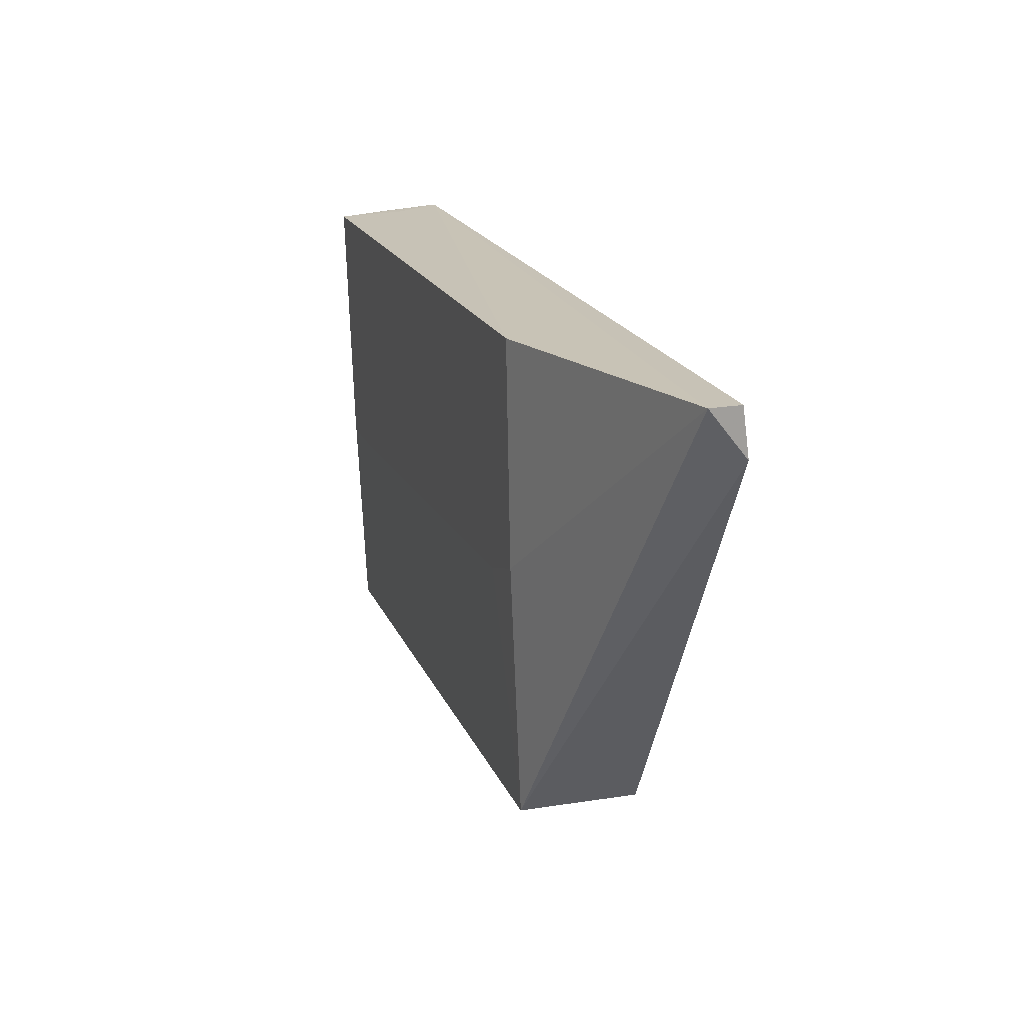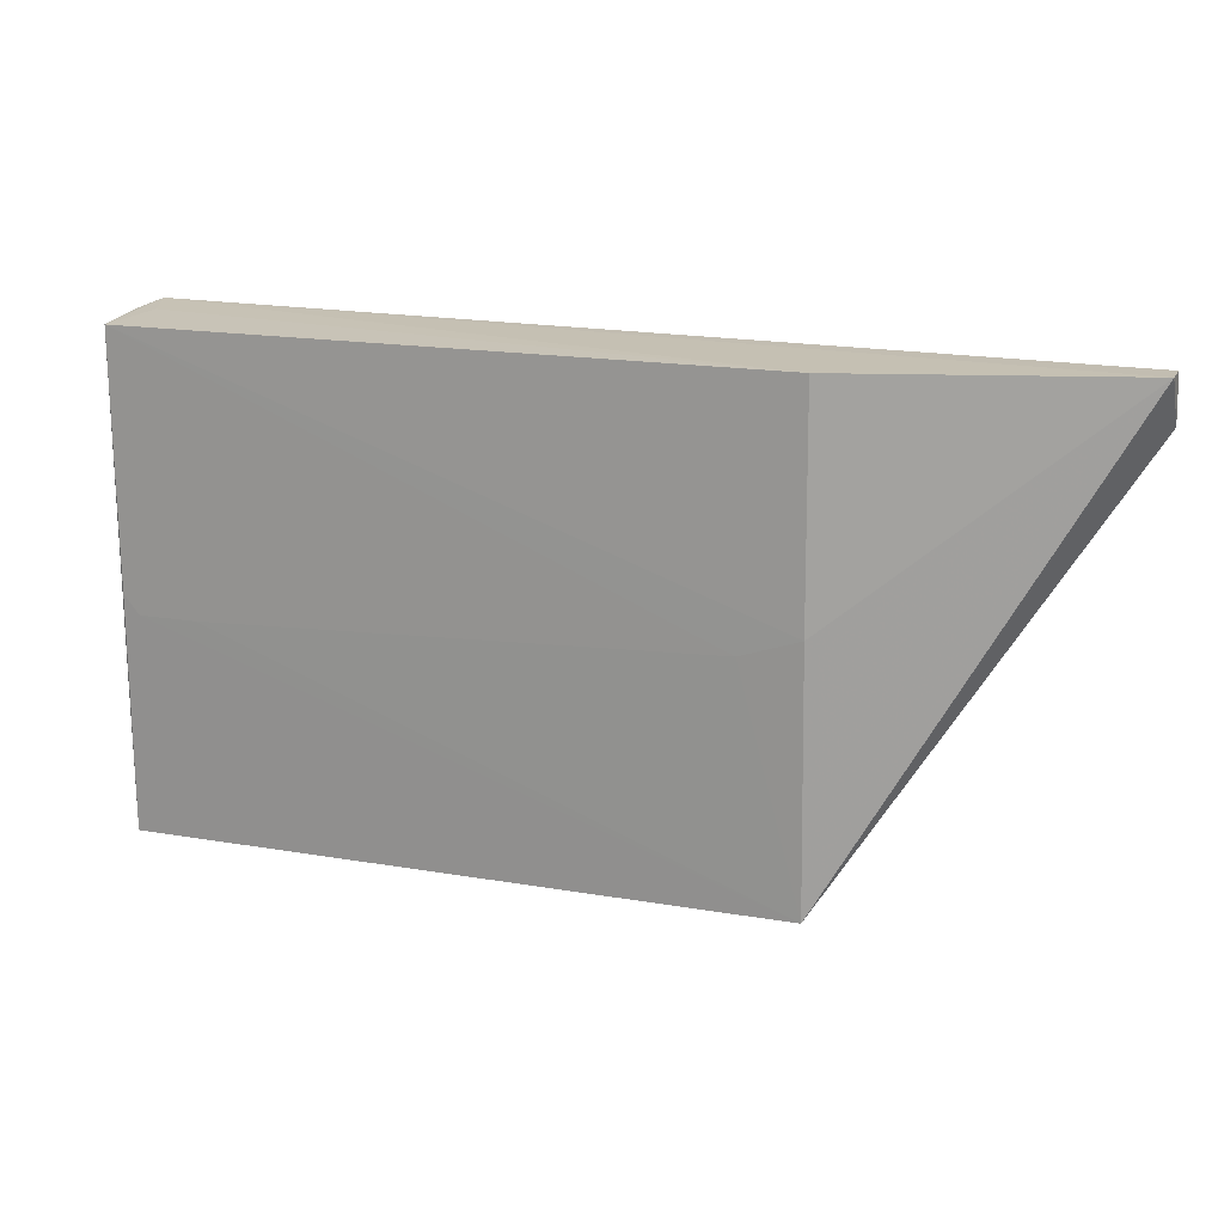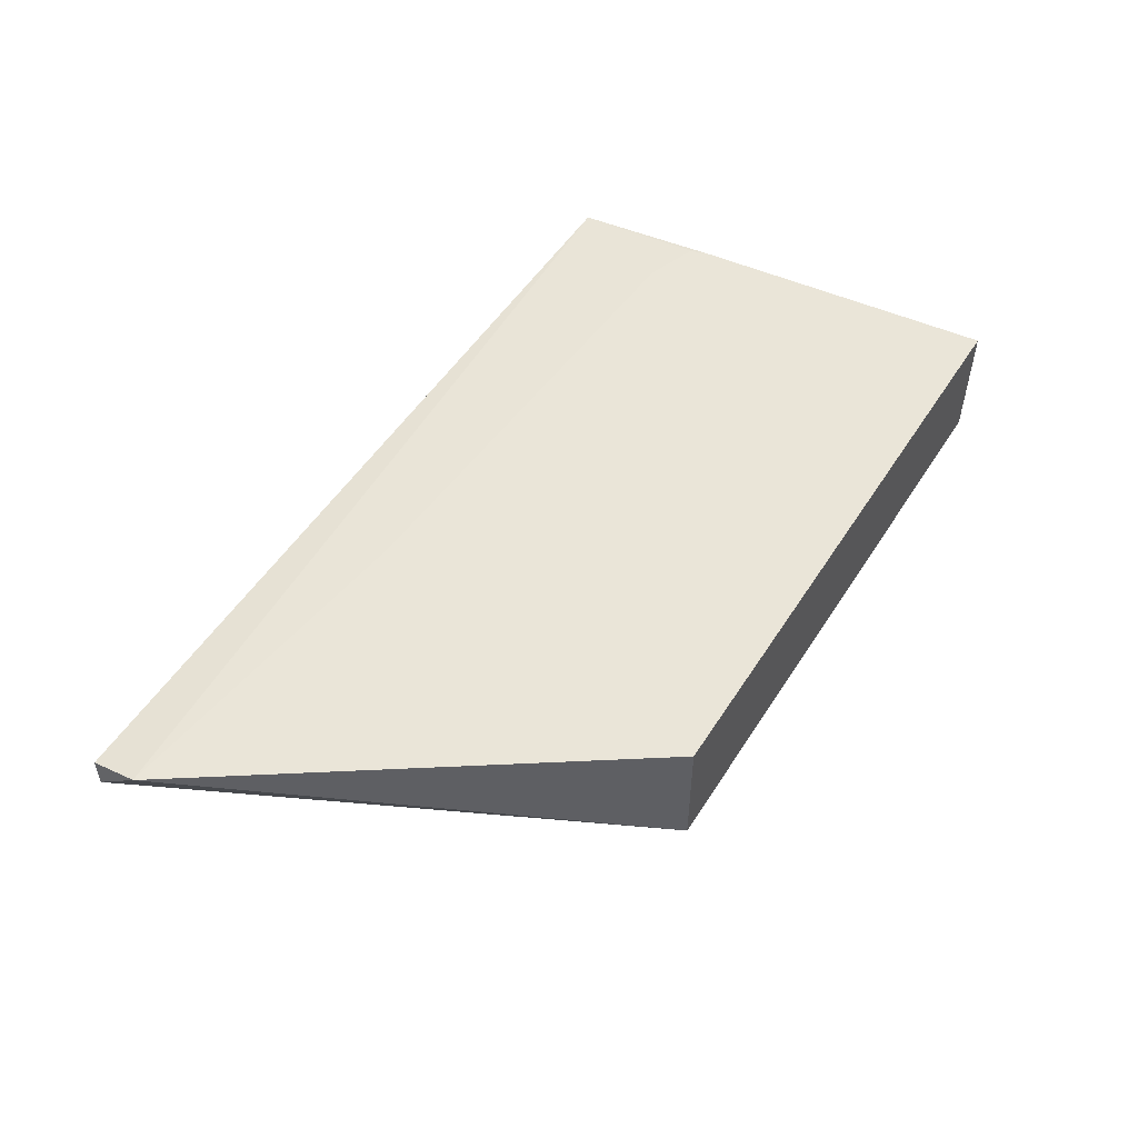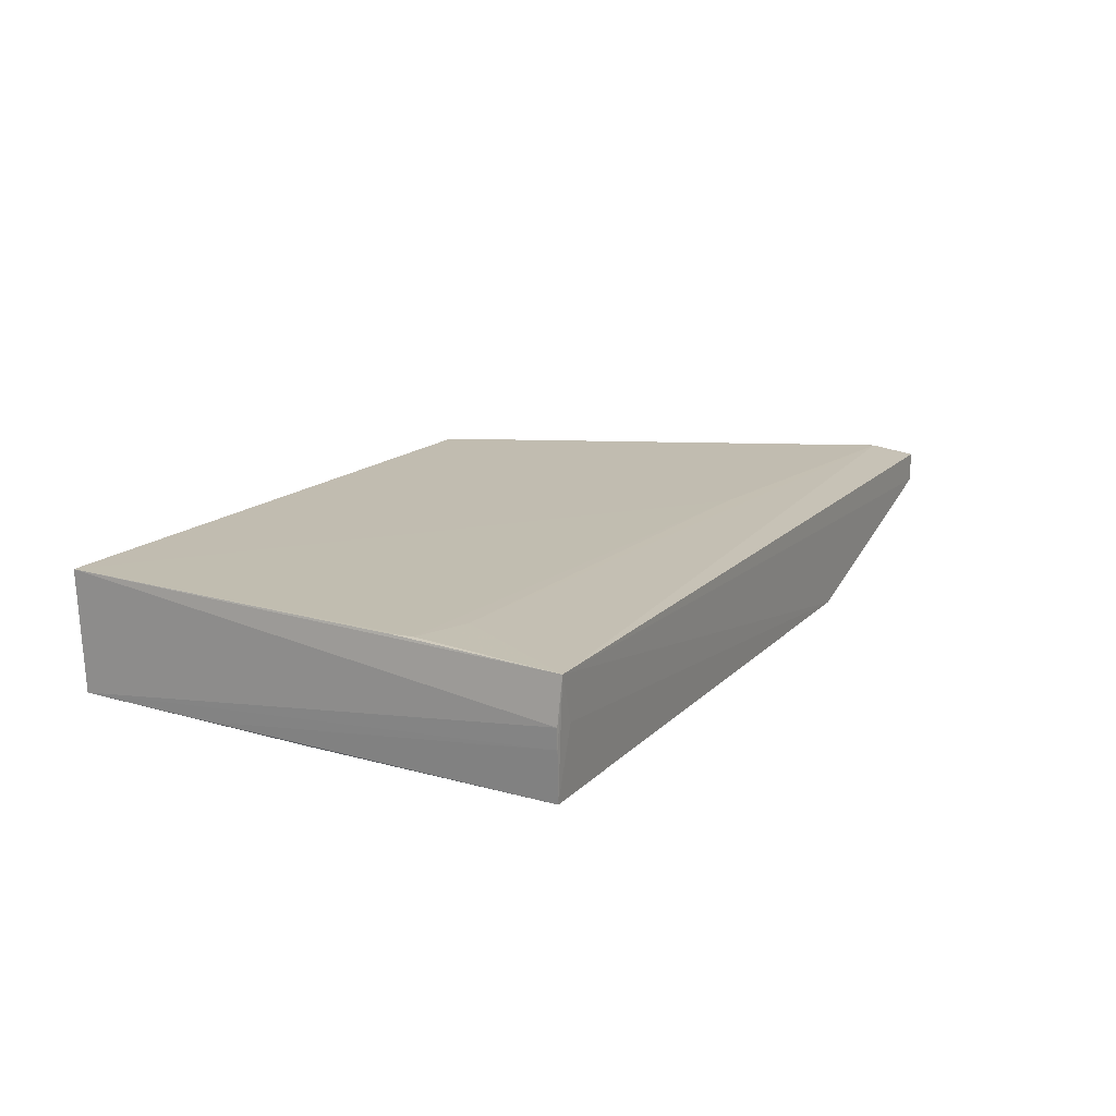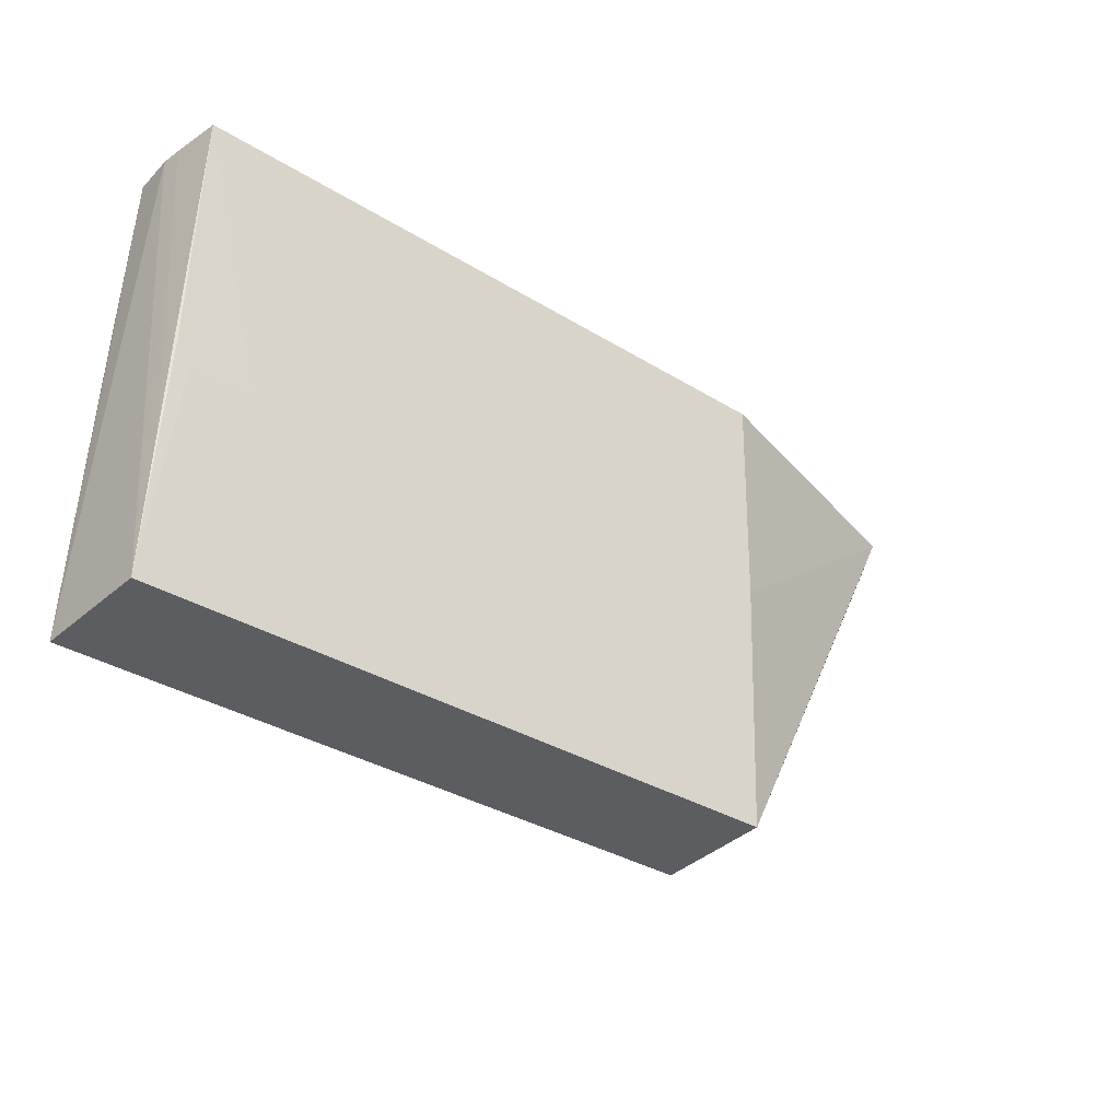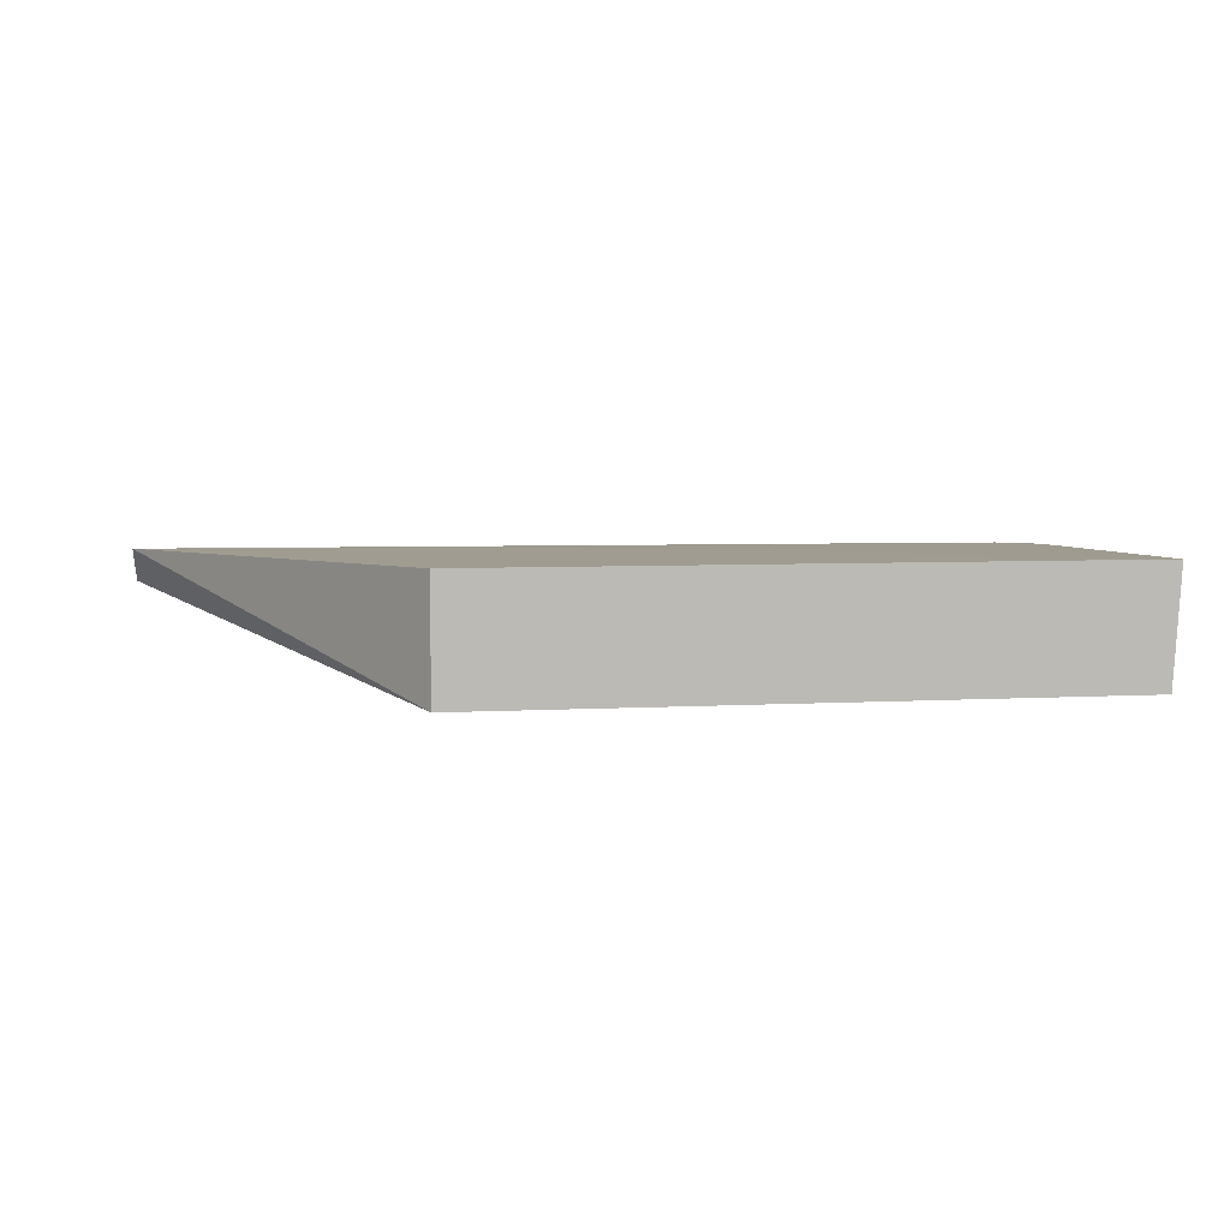
<metadata>
{"format":"obj","ext":"obj","renderer":"f3d","projection":"perspective","resolution":1024,"background":"white","views":[{"elev":18.4,"azim":72.5,"up":"+Z"},{"elev":15.9,"azim":19.9,"up":"+Z"},{"elev":48.6,"azim":120.8,"up":"+Y"},{"elev":15.1,"azim":-62.1,"up":"+Y"},{"elev":-35.3,"azim":-38.4,"up":"+Z"},{"elev":6.6,"azim":171.8,"up":"+Y"}]}
</metadata>
<code>
v 0.1092 0.01722 0.2552
v 0.1091 0.005419 0.255
v 0.003801 0.02592 0.07139
v -0.2478 0.02571 0.07128
v -0.2448 0.01614 0.2603
v 0.003783 -0.02052 0.07166
v 0.1092 0.01965 0.2372
v -0.2452 -0.02005 0.07147
v -0.2438 0.01998 0.2065
v 0.1092 0.01965 0.2371
v -0.2457 -0.000996 0.2589
v -0.02629 0.0201 0.2217
v -0.2456 0.02027 0.1989
v 0.003814 -0.02624 0.2554
v -0.2221 0.01971 0.2141
v -0.242 -0.02788 0.2573
v 0.003761 -0.02462 0.1696
v -0.2373 -0.001788 0.2592
v -0.2447 -0.008748 0.2585
v -0.237 -0.02443 0.1546
v -0.2444 -0.02231 0.1241
v -0.01881 -0.02448 0.1621
v -0.2429 -0.02467 0.1621
v -0.2146 -0.02444 0.1546
f 5 2 1
f 7 3 4
f 7 5 1
f 8 4 3
f 8 3 6
f 10 7 1
f 10 1 2
f 10 2 6
f 10 6 3
f 10 3 7
f 11 5 4
f 11 4 8
f 12 7 4
f 12 4 9
f 13 9 4
f 13 4 5
f 13 5 9
f 14 2 5
f 15 12 9
f 15 9 5
f 15 5 7
f 15 7 12
f 17 6 2
f 17 2 14
f 17 14 16
f 18 16 14
f 18 14 5
f 18 5 16
f 19 16 5
f 19 5 11
f 19 11 8
f 20 8 6
f 21 19 8
f 21 16 19
f 22 17 16
f 22 6 17
f 23 20 16
f 23 16 21
f 23 21 8
f 23 8 20
f 24 20 6
f 24 6 22
f 24 22 16
f 24 16 20

</code>
